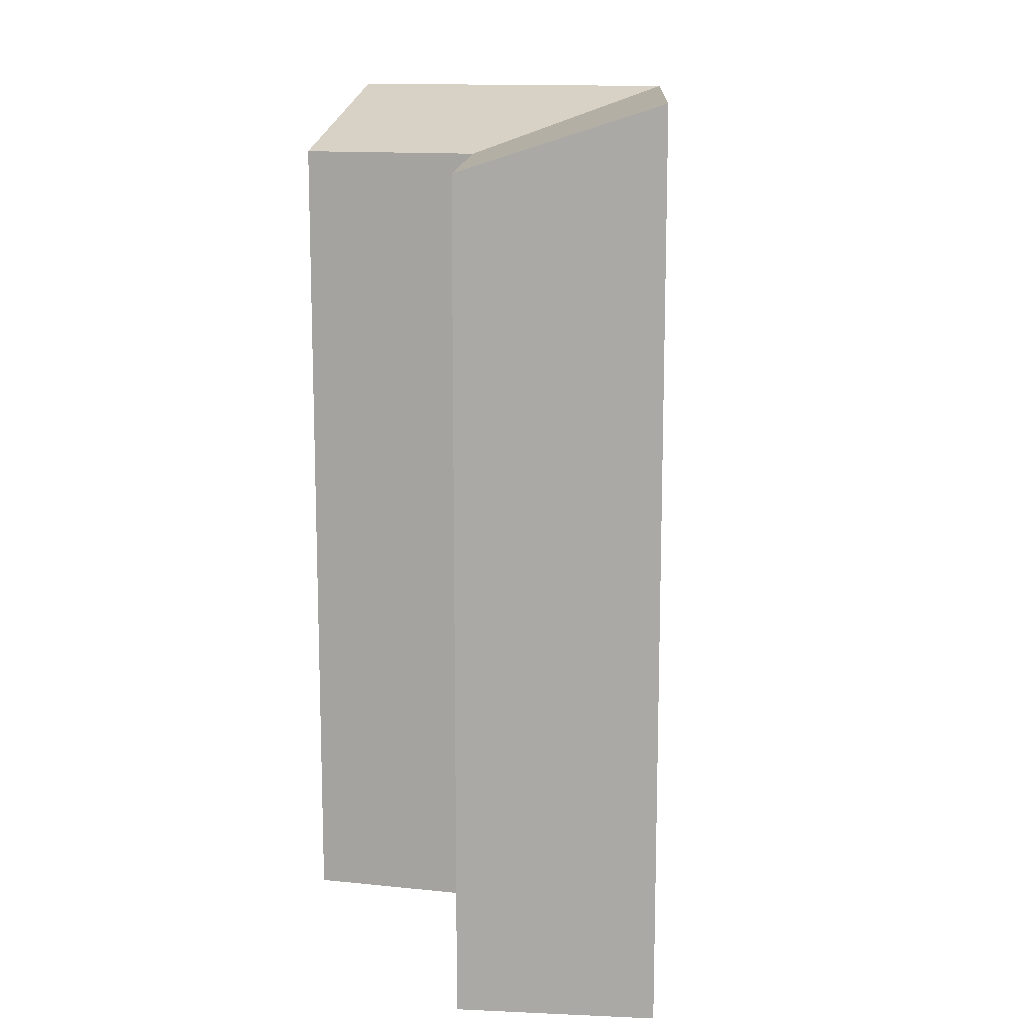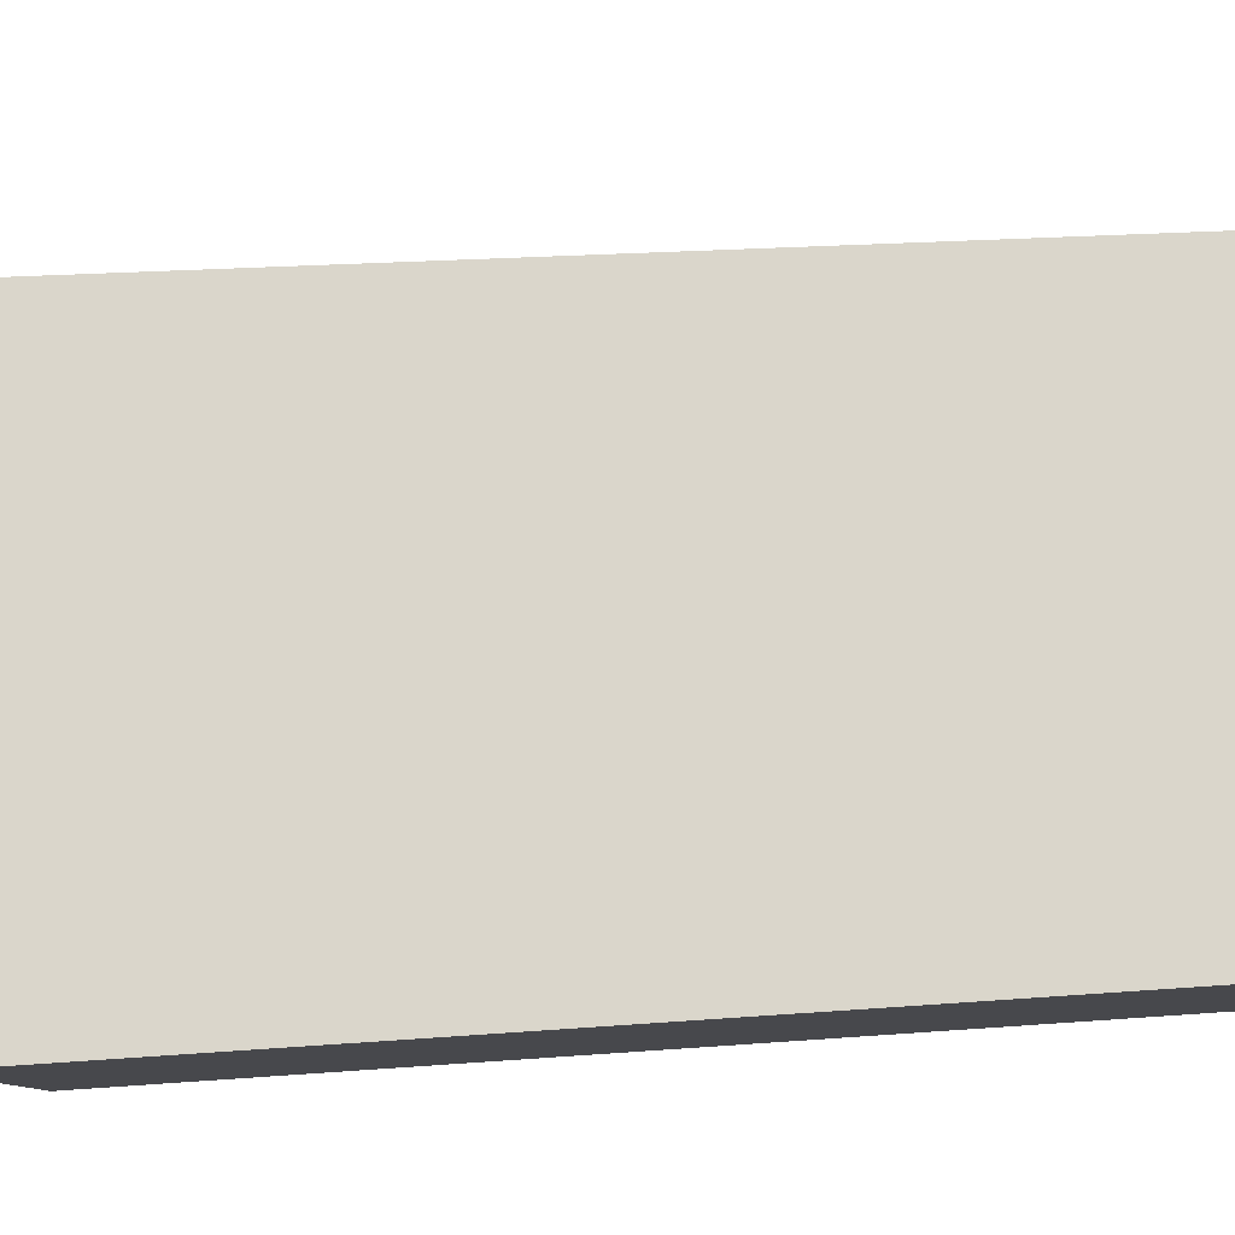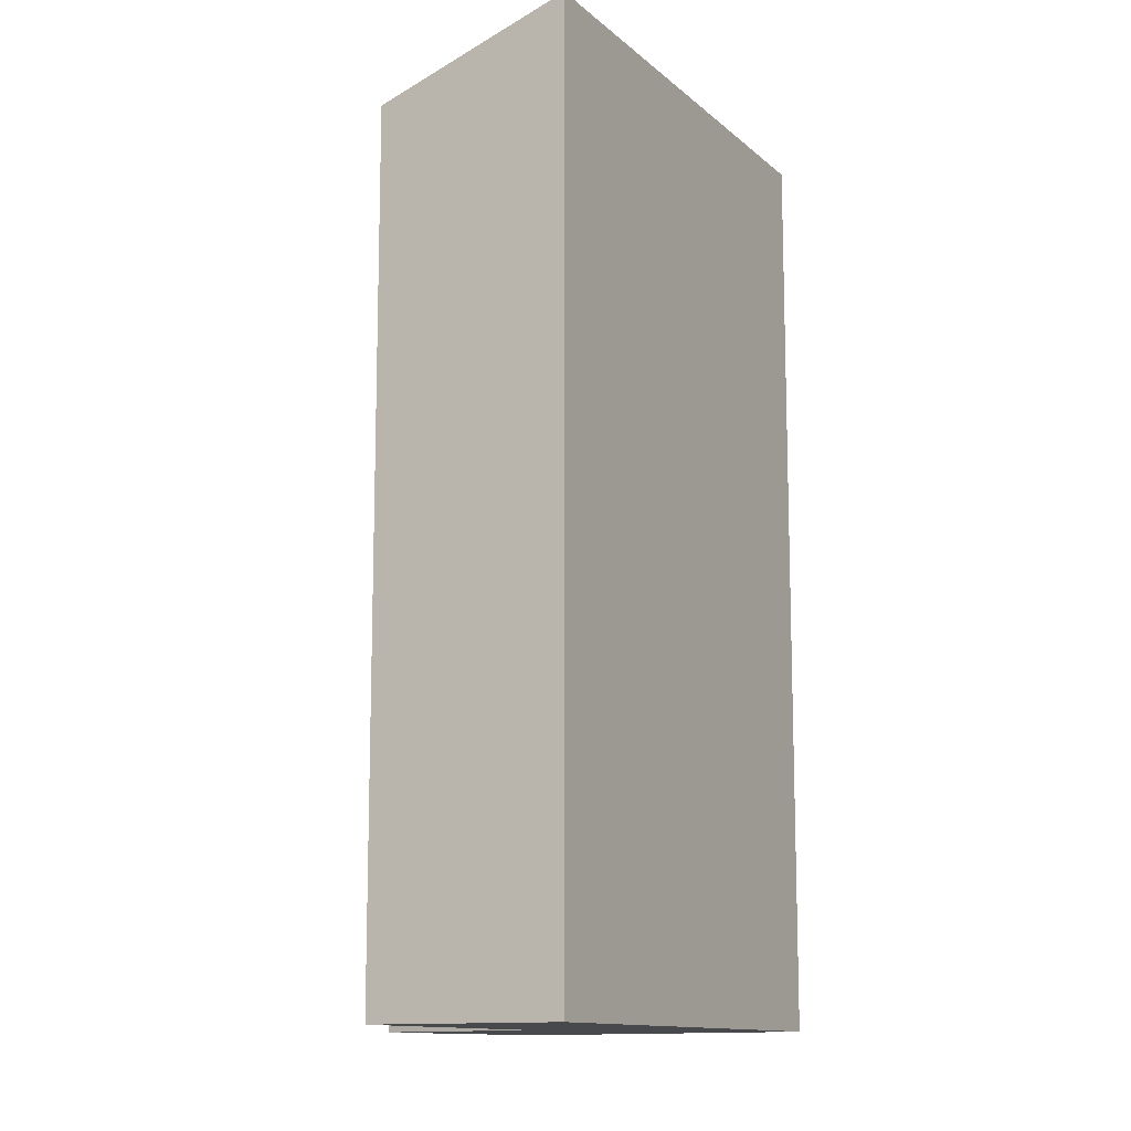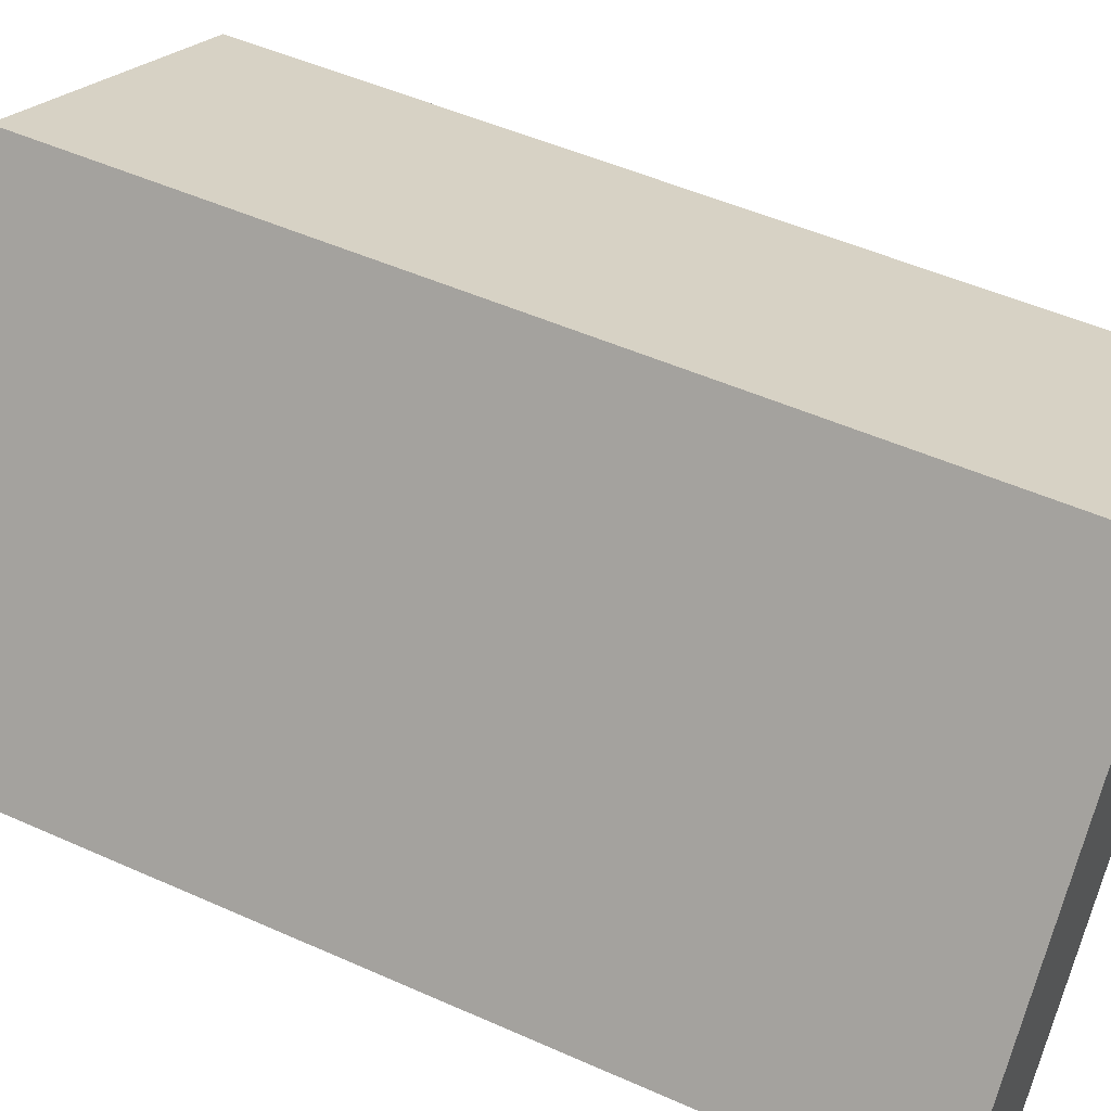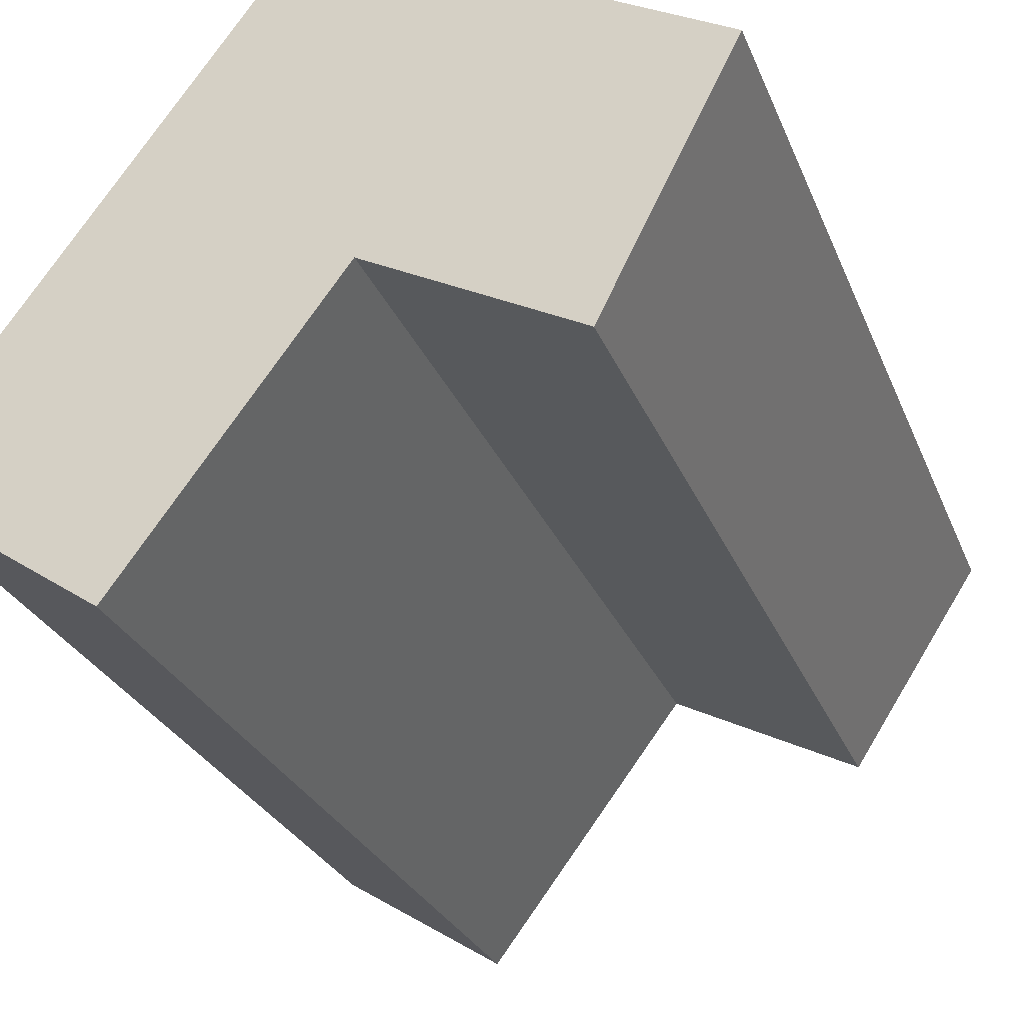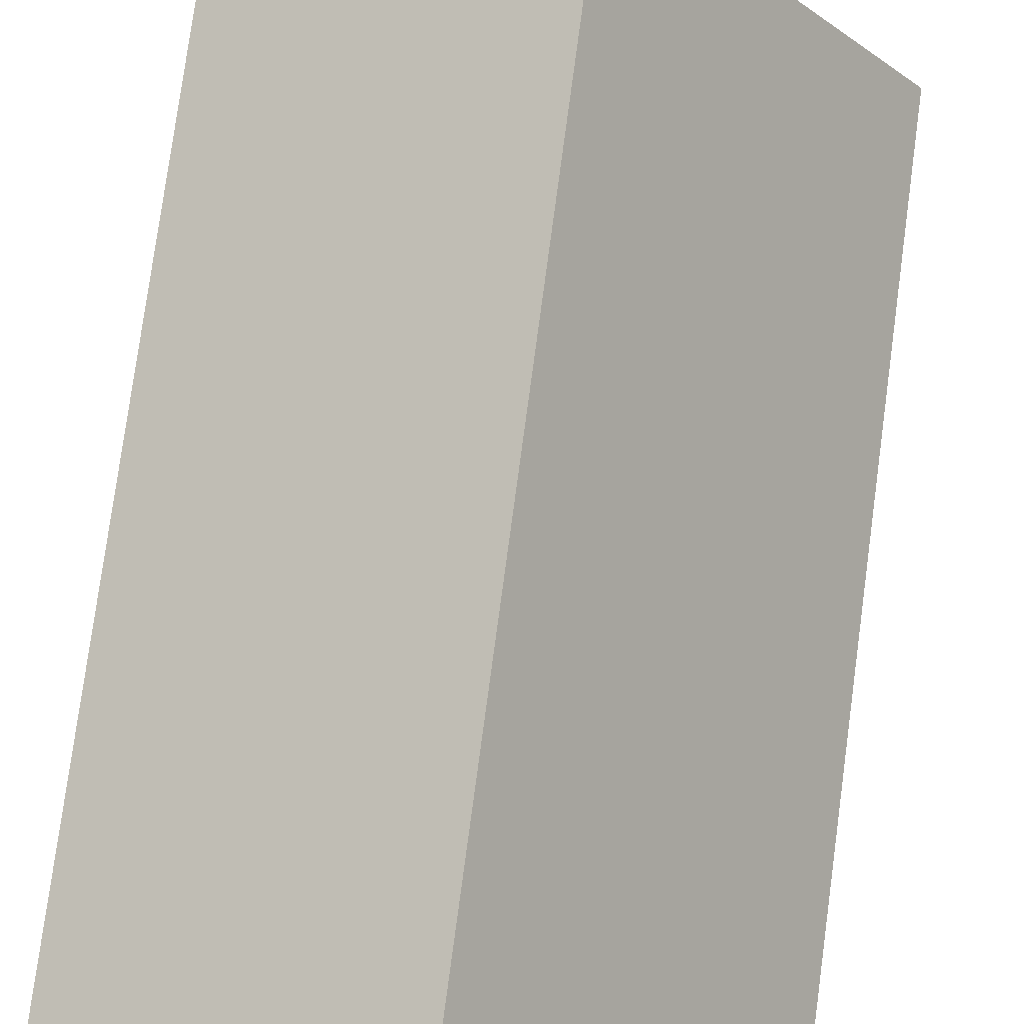
<metadata>
{"format":"obj","ext":"obj","renderer":"f3d","projection":"perspective","resolution":1024,"background":"white","views":[{"elev":13.2,"azim":-140.3,"up":"+Y"},{"elev":21.7,"azim":-97.9,"up":"+Z"},{"elev":-12.3,"azim":-115.0,"up":"+Y"},{"elev":49.7,"azim":-63.7,"up":"+Z"},{"elev":-25.5,"azim":17.7,"up":"+Z"},{"elev":79.2,"azim":-172.3,"up":"+Z"}]}
</metadata>
<code>
v  16.81 25.09 6.771
v  13.24 -5.214e-16 8.515
v  16.81 -4.146e-16 6.771
v  8.205 -6.723e-16 10.98
v  8.205 25.09 10.98
v  13.25 25.09 8.514
v  0 0 0
v  4.319 25.09 5.777
v  0.0005343 25.09 -0.000794
v  4.318 -3.538e-16 5.778
v  9.358 23.3 3.313
v  13.93 -6.608e-17 1.079
v  9.358 -2.029e-16 3.314
v  13.93 23.3 1.078
v  4.587 1.88e-16 -3.071
v  4.587 23.3 -3.072
g defaultobject
f 1 2 3
f 2 1 4
f 4 1 5
f 5 1 6
f 7 8 9
f 8 7 5
f 5 7 4
f 4 7 10
f 11 12 13
f 12 11 14
f 12 1 3
f 1 12 14
f 9 15 7
f 15 9 16
f 15 11 13
f 11 15 16
f 7 13 10
f 13 7 15
f 10 2 4
f 2 10 3
f 3 10 12
f 12 10 13
f 14 6 1
f 6 14 5
f 5 14 11
f 9 11 16
f 11 9 8
f 11 8 5

</code>
